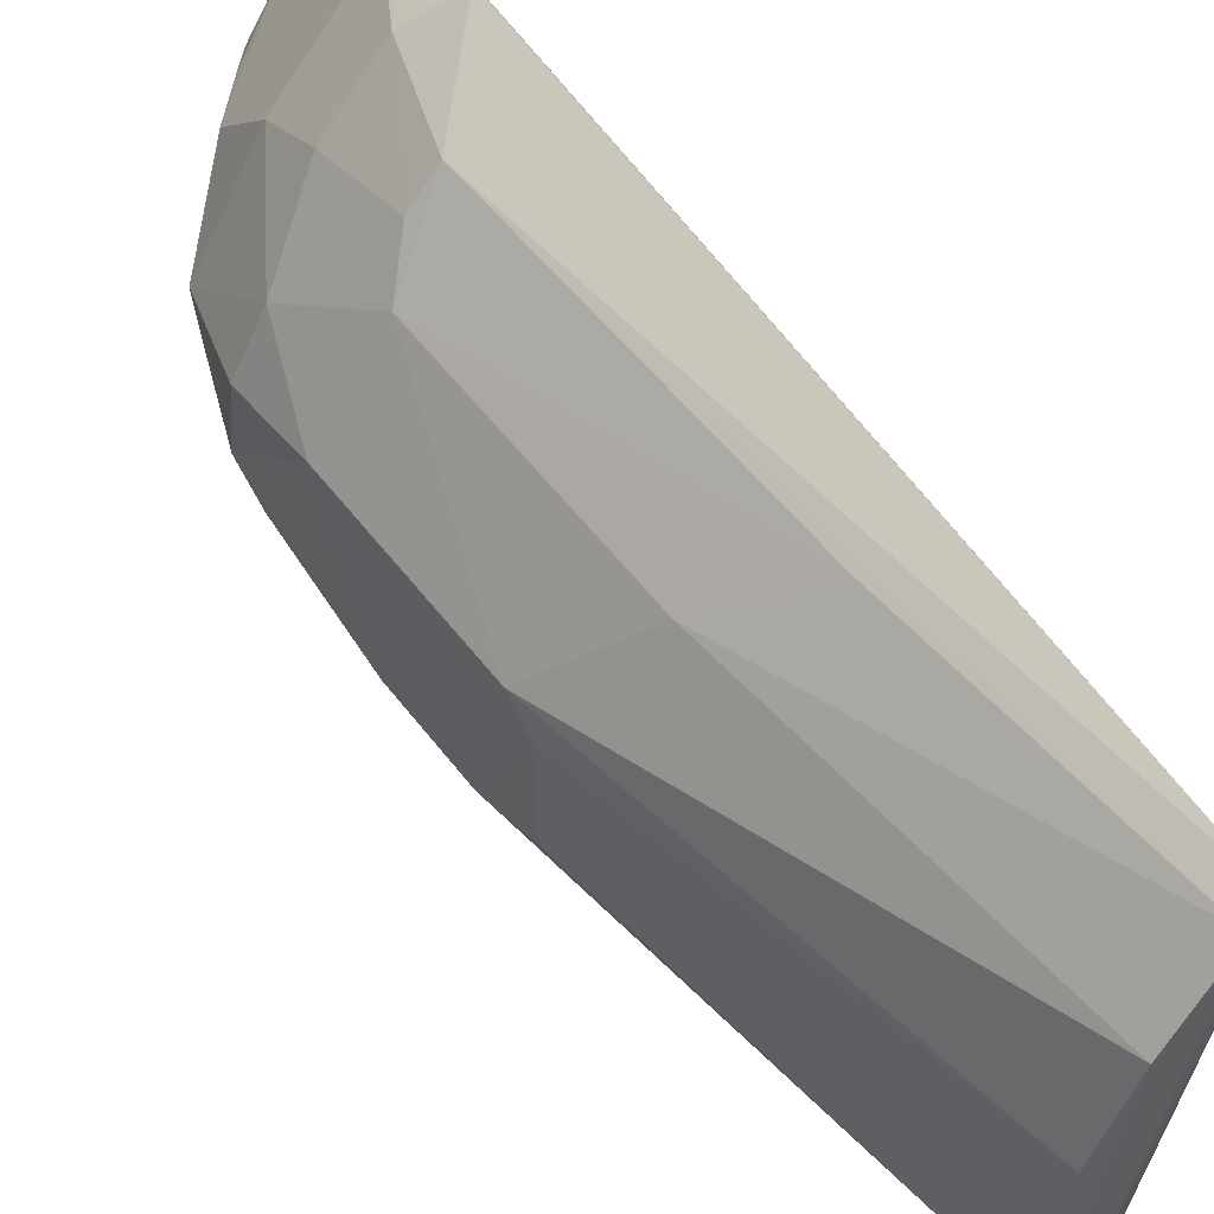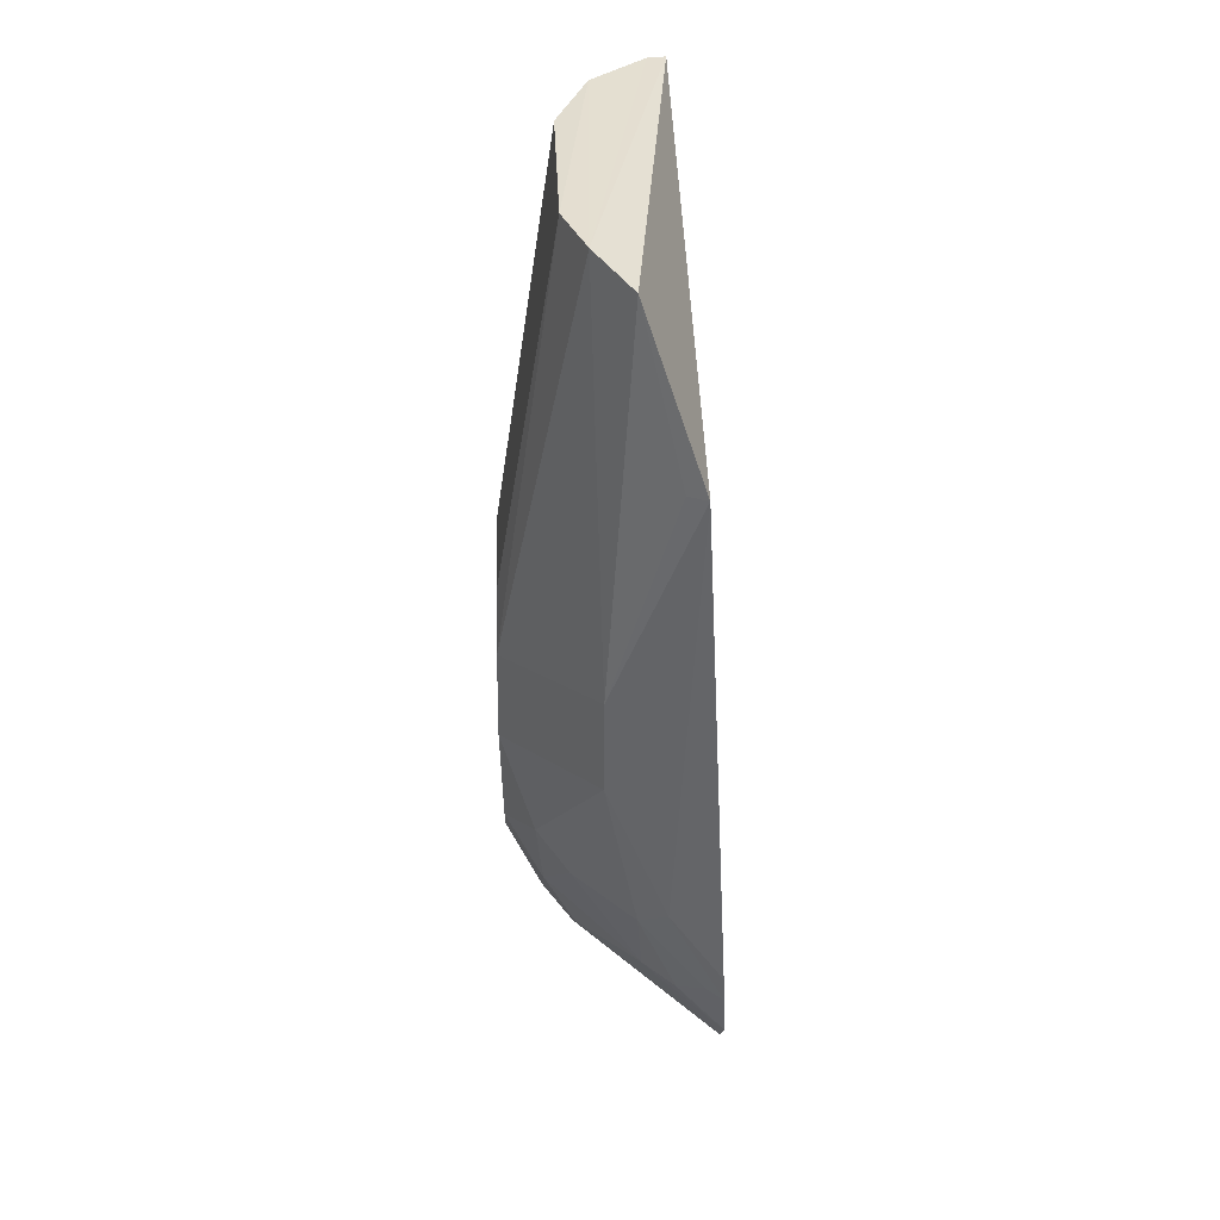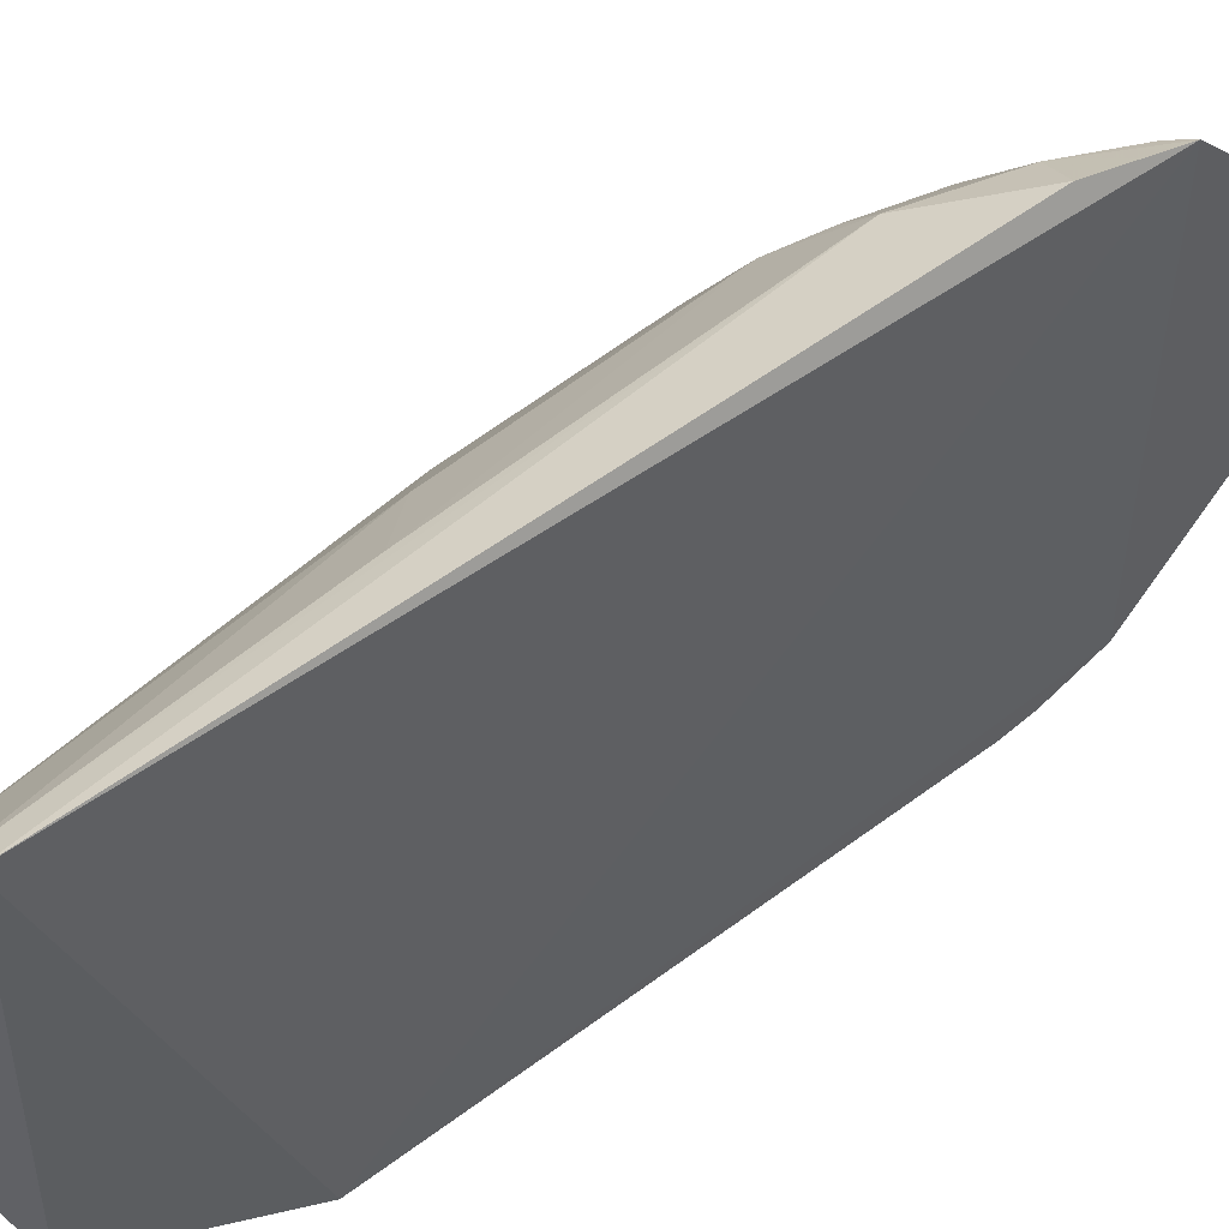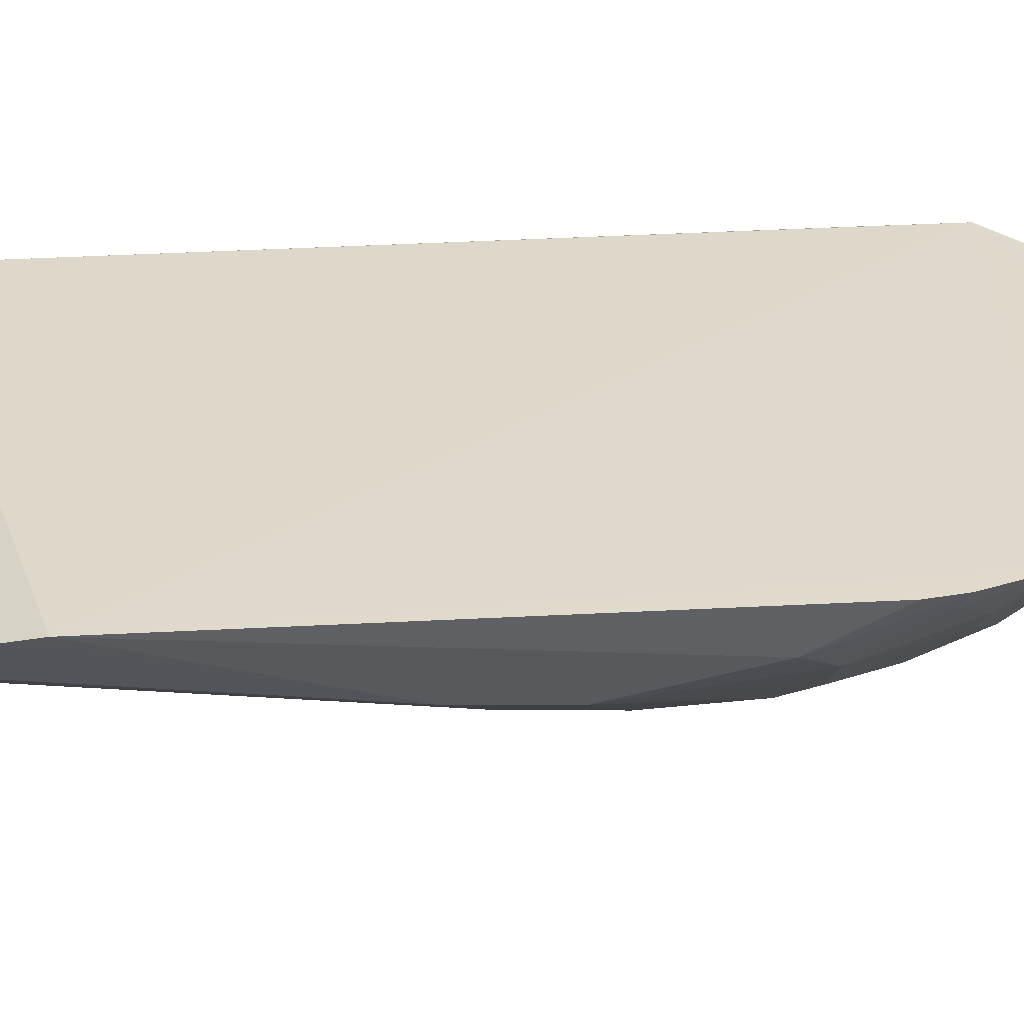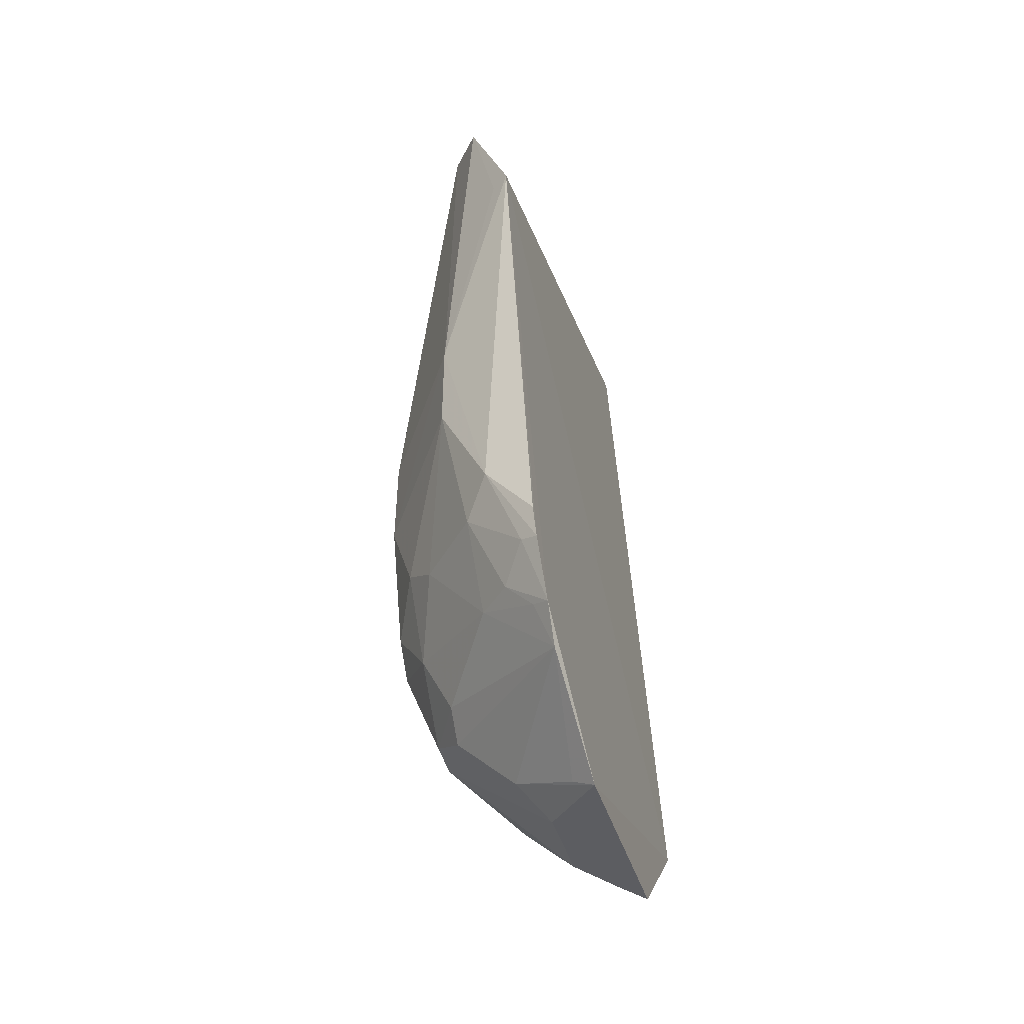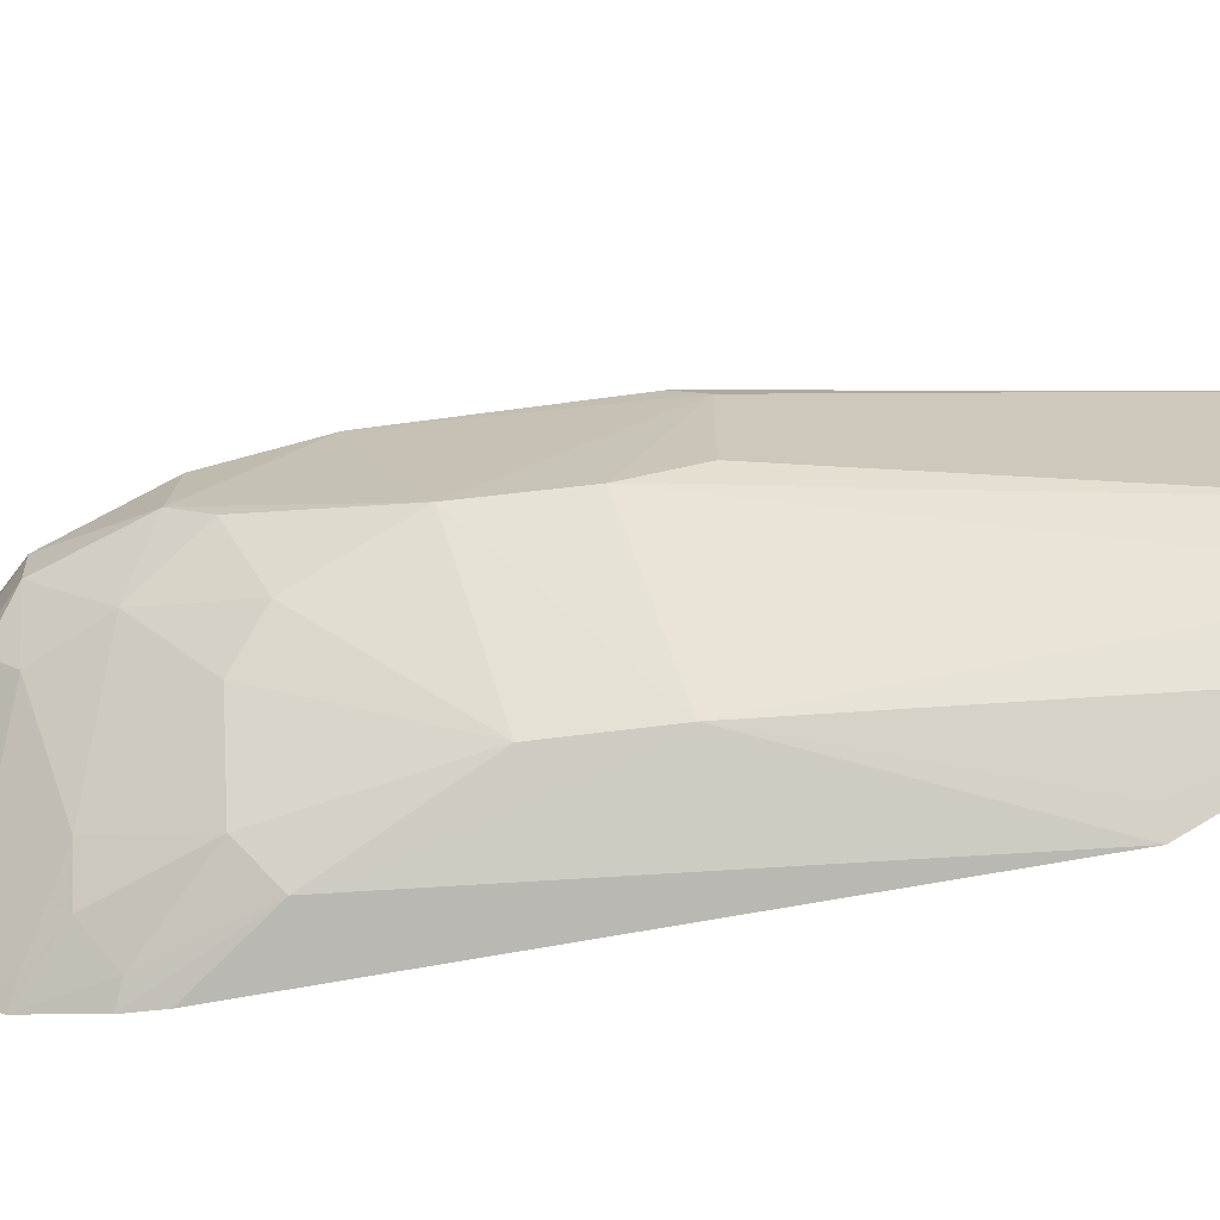
<metadata>
{"format":"obj","ext":"obj","renderer":"f3d","projection":"perspective","resolution":1024,"background":"white","views":[{"elev":57.0,"azim":-36.6,"up":"+Y"},{"elev":35.4,"azim":-1.9,"up":"+Z"},{"elev":51.8,"azim":48.0,"up":"+Y"},{"elev":-57.3,"azim":89.9,"up":"+Y"},{"elev":-43.5,"azim":17.2,"up":"+Z"},{"elev":-68.8,"azim":-82.4,"up":"+Y"}]}
</metadata>
<code>
v -0.1862 -0.1105 0.006603
v -0.1692 -0.03878 -0.3291
v -0.1707 0.1091 -0.2749
v -0.1908 0.1168 0.08386
v -0.2664 -0.009445 -0.2301
v -0.1716 -0.09713 -0.2757
v -0.238 -0.04248 0.08715
v -0.1966 0.02714 -0.3235
v -0.2371 0.0765 -0.1869
v -0.2364 -0.02022 -0.2814
v -0.2238 -0.09053 -0.1432
v -0.2116 -0.09036 0.07911
v -0.1698 0.05358 -0.3294
v -0.2099 0.1028 -0.2018
v -0.2512 0.0112 -0.2713
v -0.2659 0.03643 -0.09964
v -0.2376 -0.06176 -0.214
v -0.1723 -0.08537 -0.2909
v -0.1962 -0.009301 -0.3233
v -0.174 -0.1096 -0.2327
v -0.2666 -0.03528 -0.1153
v -0.2279 -0.06958 0.08644
v -0.2236 -0.09097 -0.0992
v -0.2222 0.03548 -0.296
v -0.1993 0.1115 0.08538
v -0.1766 0.1173 -0.2343
v -0.2664 0.03517 -0.1868
v -0.2506 -0.006294 -0.2706
v -0.207 -0.07501 -0.2555
v -0.2495 -0.03371 -0.2416
v -0.2088 -0.02159 -0.309
v -0.1974 -0.1041 -0.2009
v -0.2672 -0.03471 -0.1583
v -0.2658 -0.0258 -0.08741
v -0.1945 -0.1052 0.005597
v -0.1812 0.05013 -0.3235
v -0.2223 0.07605 -0.2437
v -0.2071 0.1057 -0.04039
v -0.2362 0.07695 -0.07051
v -0.2389 0.0425 0.08689
v -0.2244 0.08244 0.08747
v -0.1958 0.1032 -0.2443
v -0.2644 0.02255 -0.2286
v -0.1795 -0.09222 -0.2715
v -0.2356 -0.03263 -0.2696
v -0.1796 -0.03558 -0.3232
v -0.2097 -0.09108 -0.215
v -0.1812 -0.1031 -0.244
v -0.2524 -0.04822 -0.2006
v -0.2663 0.02665 -0.08719
v -0.2078 0.03652 -0.3093
v -0.1798 0.1043 -0.2719
v -0.2227 0.09007 -0.2011
v -0.2213 0.06137 -0.271
v -0.2502 0.04692 -0.2289
v -0.1925 -0.08932 -0.2563
v -0.1732 -0.1071 -0.2473
v -0.2663 -0.02082 -0.2149
f 1 3 4
f 6 2 3
f 6 3 1
f 12 1 4
f 13 3 2
f 13 2 8
f 18 2 6
f 19 8 2
f 19 15 8
f 22 12 4
f 22 7 21
f 23 12 22
f 23 22 21
f 24 8 15
f 25 4 14
f 25 22 4
f 26 14 4
f 26 4 3
f 27 16 9
f 28 5 15
f 28 15 19
f 30 29 17
f 30 5 28
f 31 18 10
f 31 19 2
f 31 28 19
f 31 10 28
f 32 20 1
f 32 23 11
f 32 1 23
f 33 23 21
f 33 11 23
f 33 27 5
f 34 21 7
f 35 23 1
f 35 1 12
f 35 12 23
f 36 13 8
f 36 3 13
f 38 25 14
f 38 14 9
f 39 9 16
f 39 38 9
f 39 25 38
f 41 7 22
f 41 22 25
f 41 40 7
f 41 16 40
f 41 39 16
f 41 25 39
f 42 26 3
f 42 14 26
f 43 15 5
f 43 5 27
f 44 29 18
f 44 18 6
f 45 10 18
f 45 18 29
f 45 29 30
f 45 30 28
f 45 28 10
f 46 31 2
f 46 2 18
f 46 18 31
f 47 32 11
f 47 11 17
f 47 17 29
f 48 32 47
f 49 17 11
f 49 11 33
f 49 30 17
f 50 33 21
f 50 16 27
f 50 27 33
f 50 21 34
f 50 40 16
f 50 34 7
f 50 7 40
f 51 36 8
f 51 8 24
f 51 24 36
f 52 36 24
f 52 3 36
f 52 42 3
f 52 37 42
f 53 9 14
f 53 42 37
f 53 14 42
f 54 24 15
f 54 52 24
f 54 37 52
f 55 43 27
f 55 27 9
f 55 37 54
f 55 54 15
f 55 15 43
f 55 53 37
f 55 9 53
f 56 47 29
f 56 29 44
f 56 48 47
f 56 44 6
f 56 6 48
f 57 48 6
f 57 20 32
f 57 32 48
f 57 6 1
f 57 1 20
f 58 49 33
f 58 33 5
f 58 5 30
f 58 30 49

</code>
